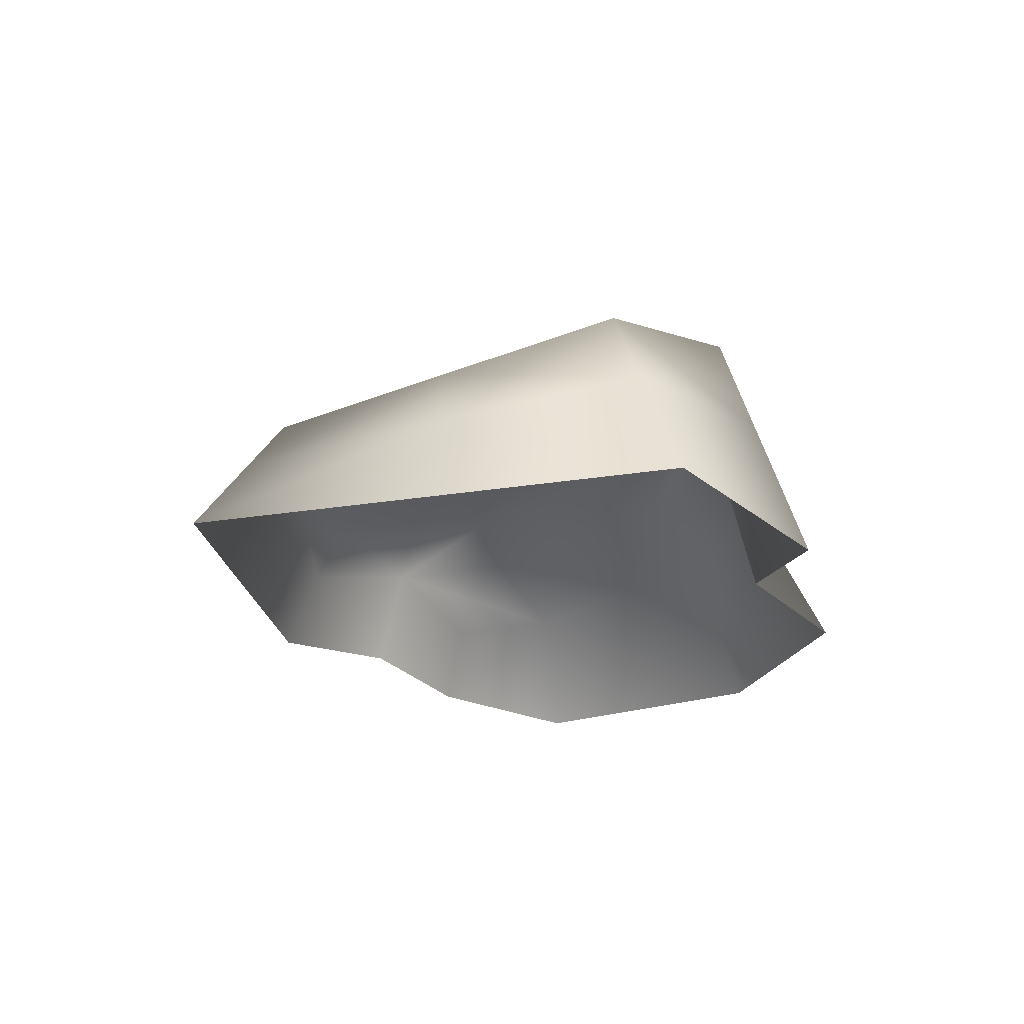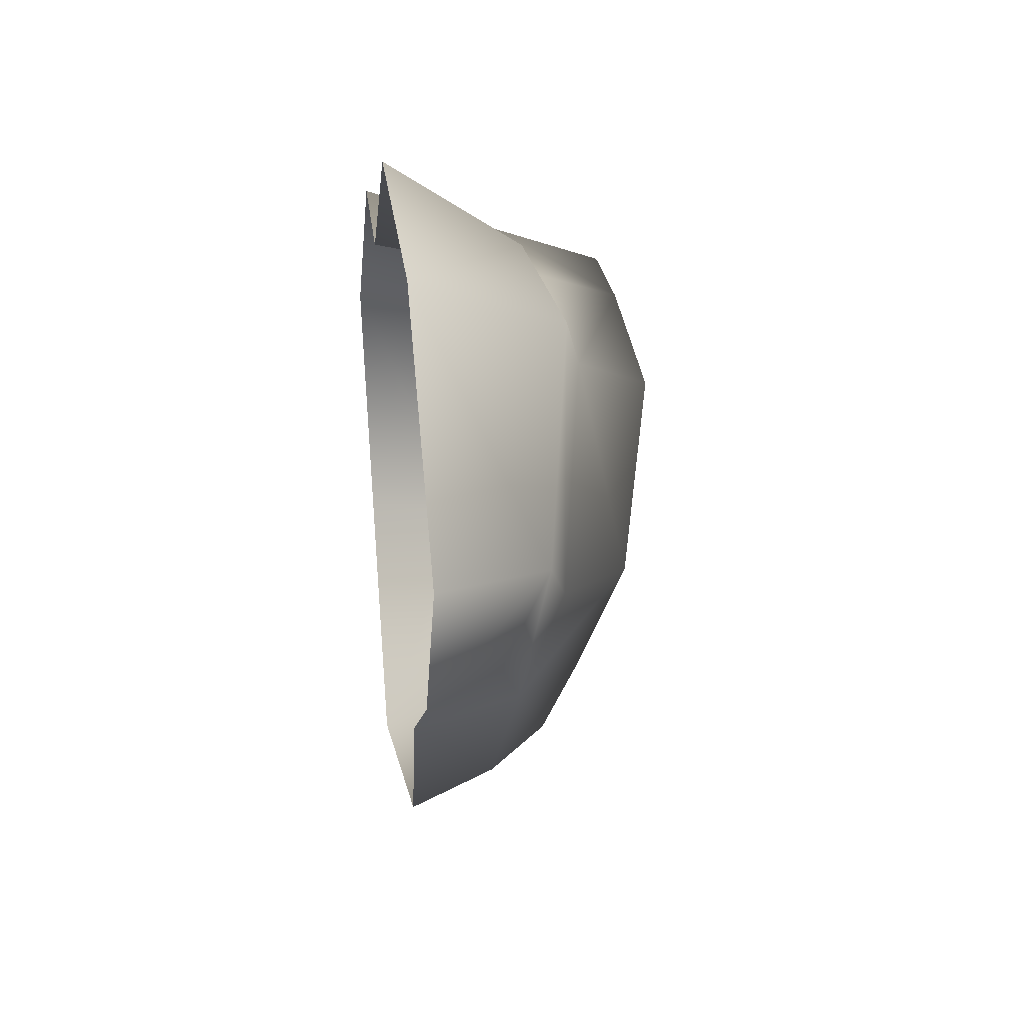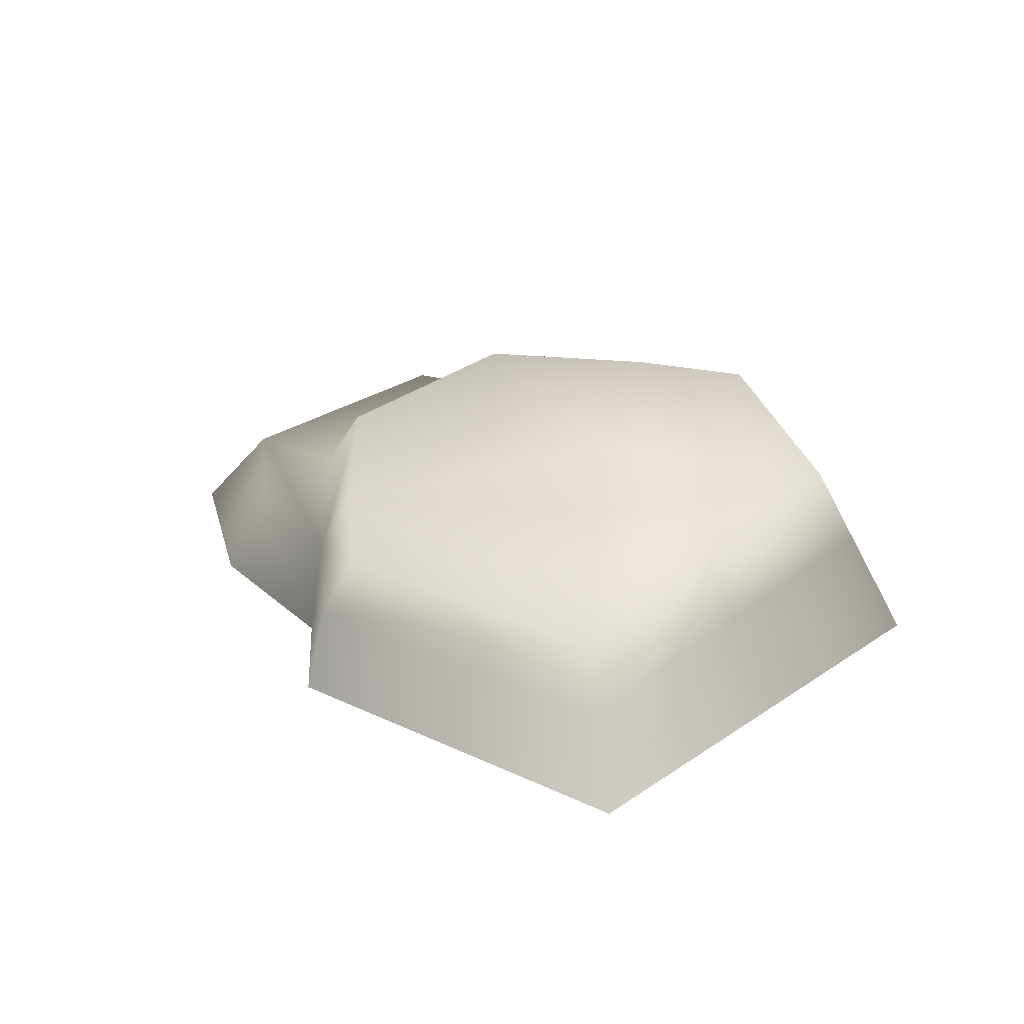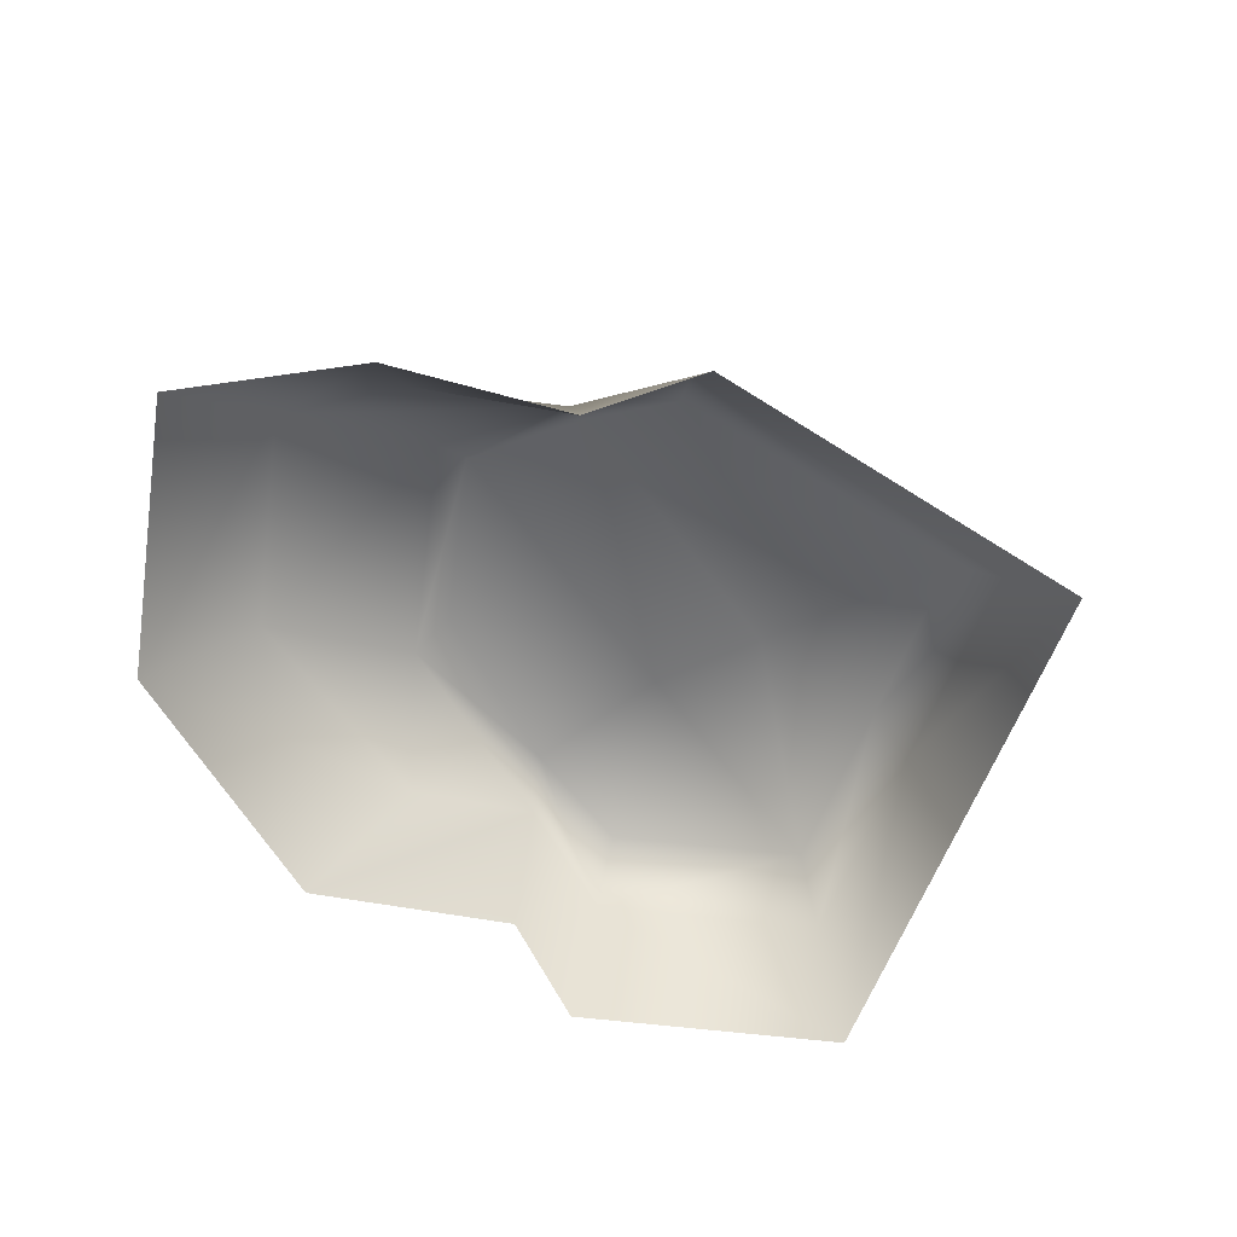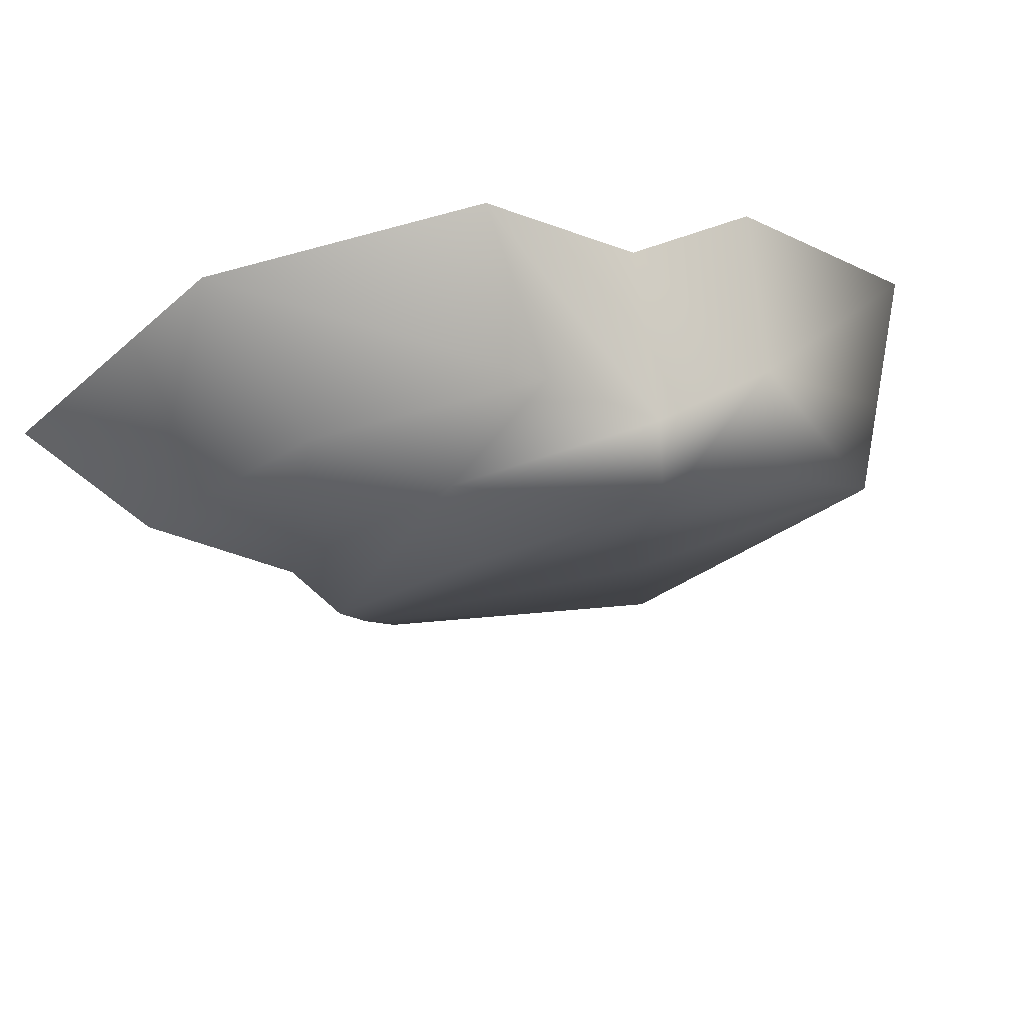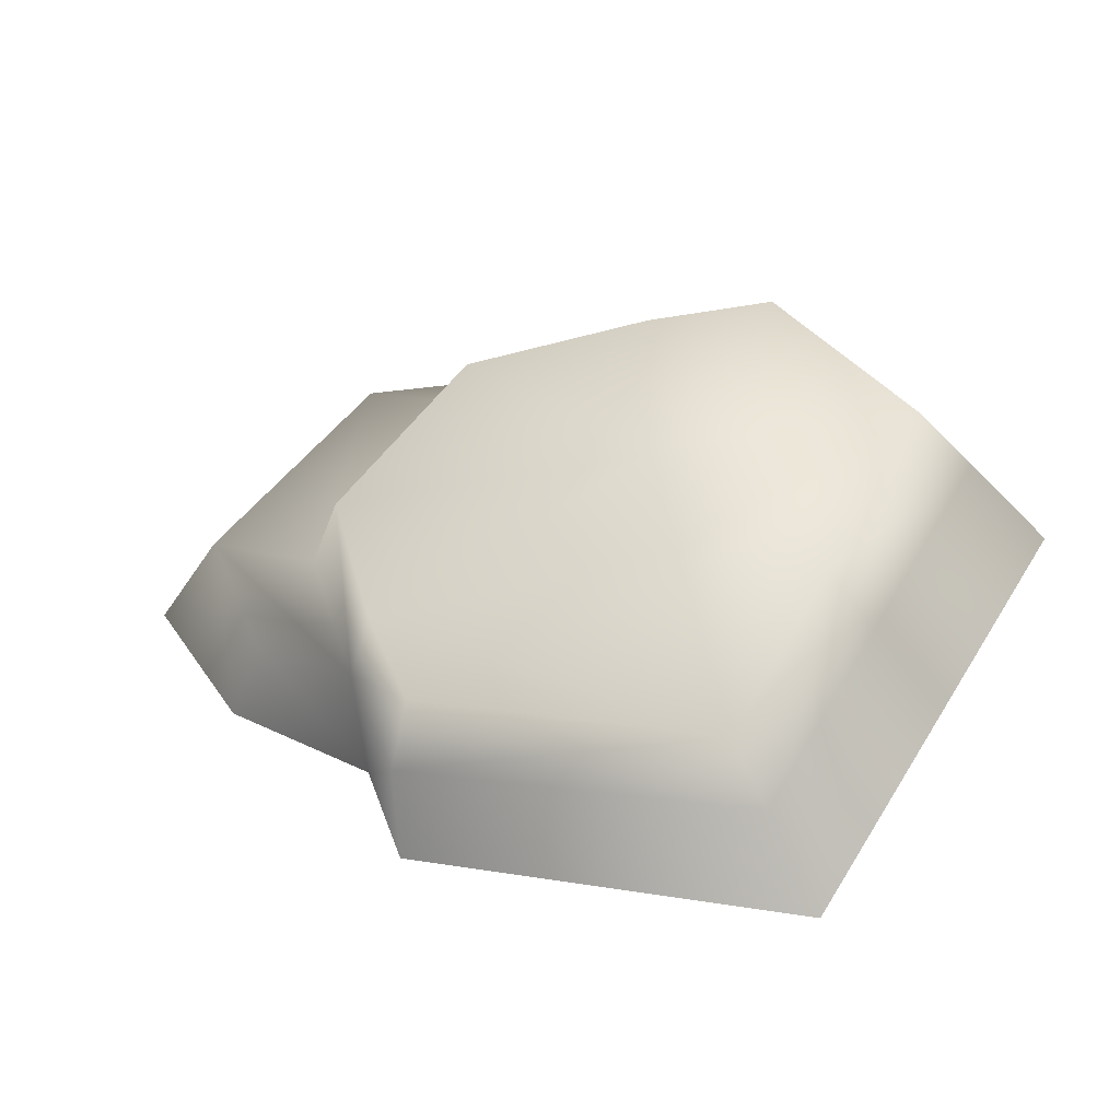
<metadata>
{"format":"obj","ext":"obj","renderer":"f3d","projection":"perspective","resolution":1024,"background":"white","views":[{"elev":-21.5,"azim":-103.3,"up":"+Y"},{"elev":27.9,"azim":82.6,"up":"+Z"},{"elev":28.5,"azim":-165.8,"up":"+Y"},{"elev":-68.9,"azim":126.6,"up":"+Y"},{"elev":63.1,"azim":164.6,"up":"+Z"},{"elev":-50.3,"azim":-167.6,"up":"+Z"}]}
</metadata>
<code>
g default
v 1.479 0.5999 1.921
v 2.211 0.5999 1.891
v 1.682 0.3321 0.7763
v 2.387 0.3321 1.053
v 1.394 0 2.109
v 2.48 0 0.9067
v 1.568 0 0.5523
v 0.9458 0 1.626
v 1.193 0.5 1.538
v 2.537 0.5 1.571
v 2.234 0.4345 1.963
v 2.634 0.3456 1.572
v 1.727 0.4087 1.985
v 2.547 0.2531 1.252
v 2.572 0 1.197
v 1.672 0 2.065
v 1.977 0.3335 2.164
v 2.028 0 2.407
v 2.673 0 2.37
v 2.528 0.3592 2.194
v 3.157 0 1.897
v 2.928 0.2703 1.804
v 2.813 0.1779 1.497
v 2.928 0 1.477
v 1.445 0.3571 1.997
v 1.093 0.2977 1.574
v 1.636 0.1977 0.6857
v 2.452 0.1977 0.9811
v 1.773 0.5999 1.937
v 1.799 0.5 1.552
v 2.466 0.3985 1.267
v 1.756 0.4383 1.267
v 1.443 0.4142 1.149
v 1.365 0.2476 1.129
v 1.25 0 1.102
g polySurface1 pCube6
f 25 13 29 1
f 9 30 32 33
f 27 28 6 7
f 14 31 10 12
f 34 35 8 26
f 25 26 8 5
f 1 29 30 9
f 11 12 10 2
f 17 18 19 20
f 19 21 22 20
f 24 23 22 21
f 13 16 18 17
f 11 13 17 20
f 12 11 20 22
f 15 14 23 24
f 14 12 22 23
f 9 26 25 1
f 33 34 26 9
f 3 4 28 27
f 16 13 25 5
f 28 14 15 6
f 29 13 11 2
f 30 29 2 10
f 31 32 30 10
f 4 31 14 28
f 3 32 31 4
f 33 32 3
f 27 34 33 3
f 7 35 34 27

</code>
